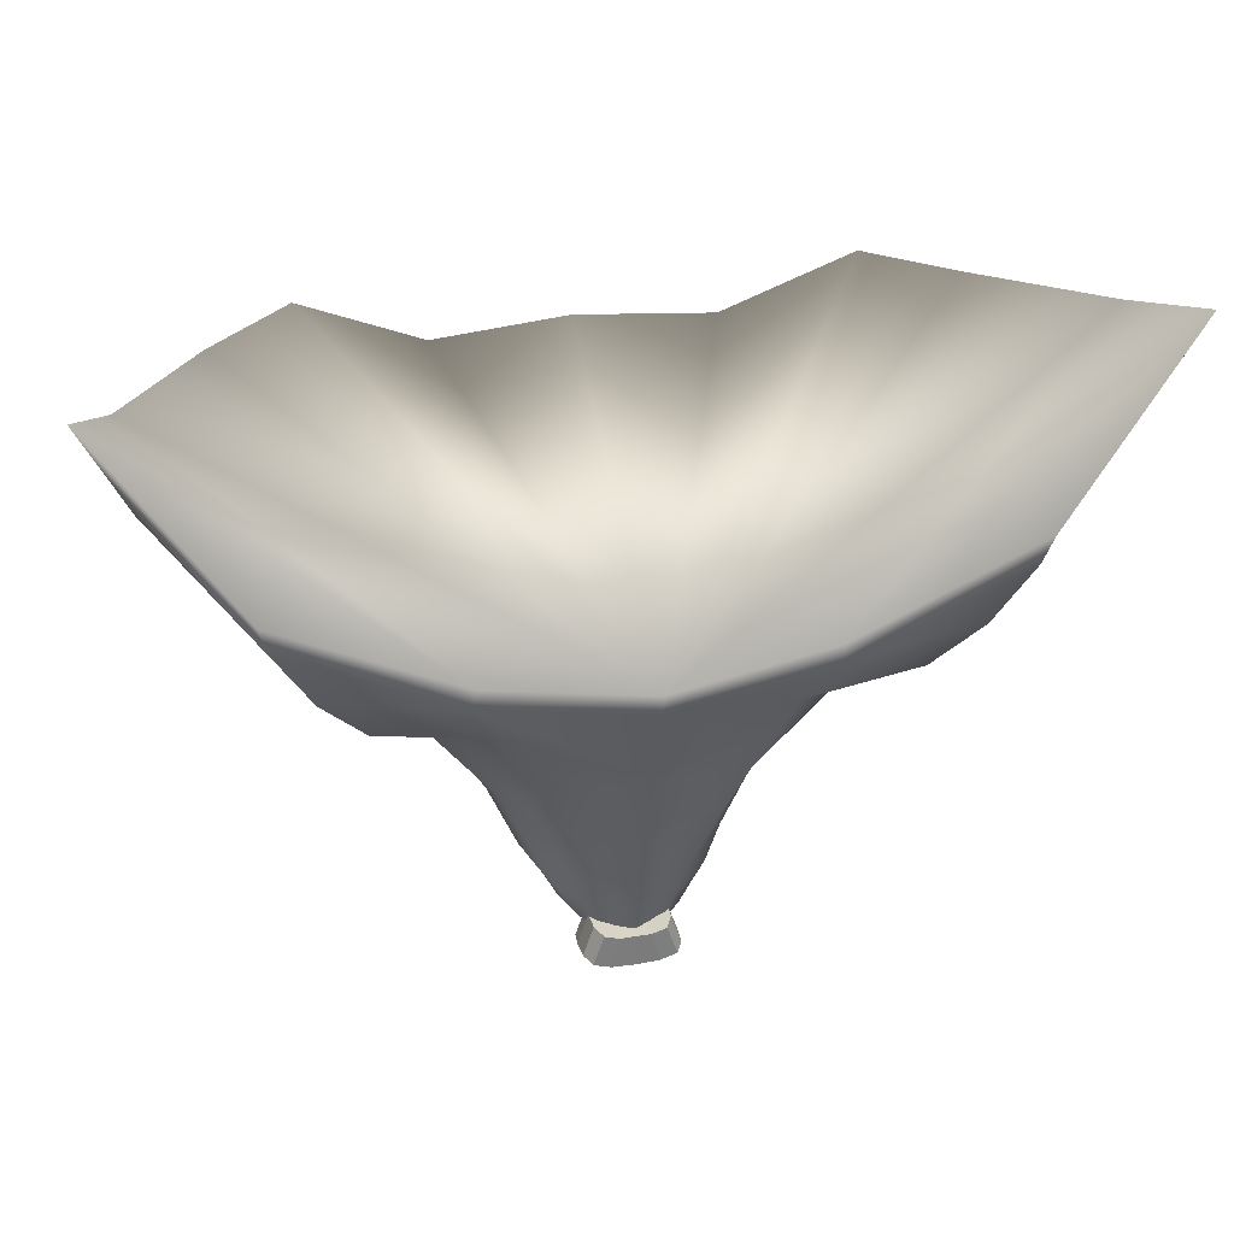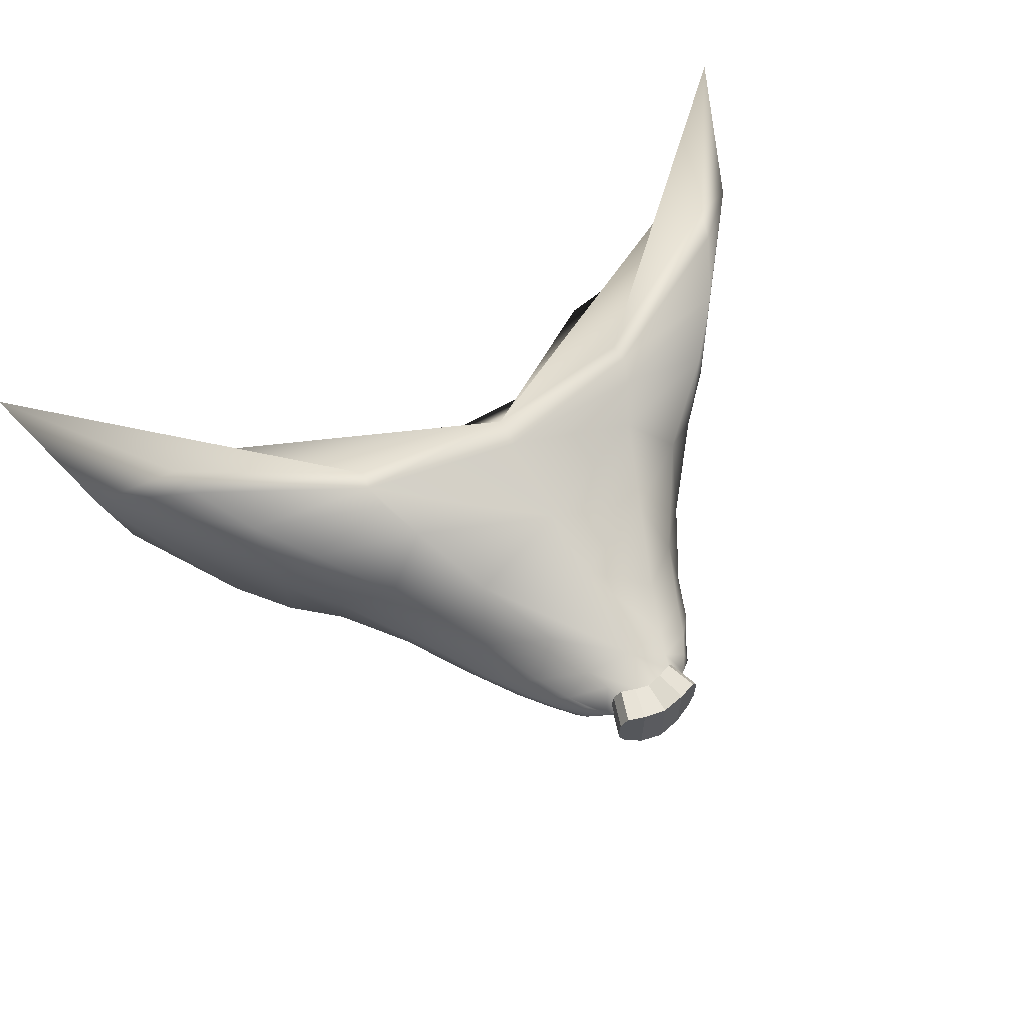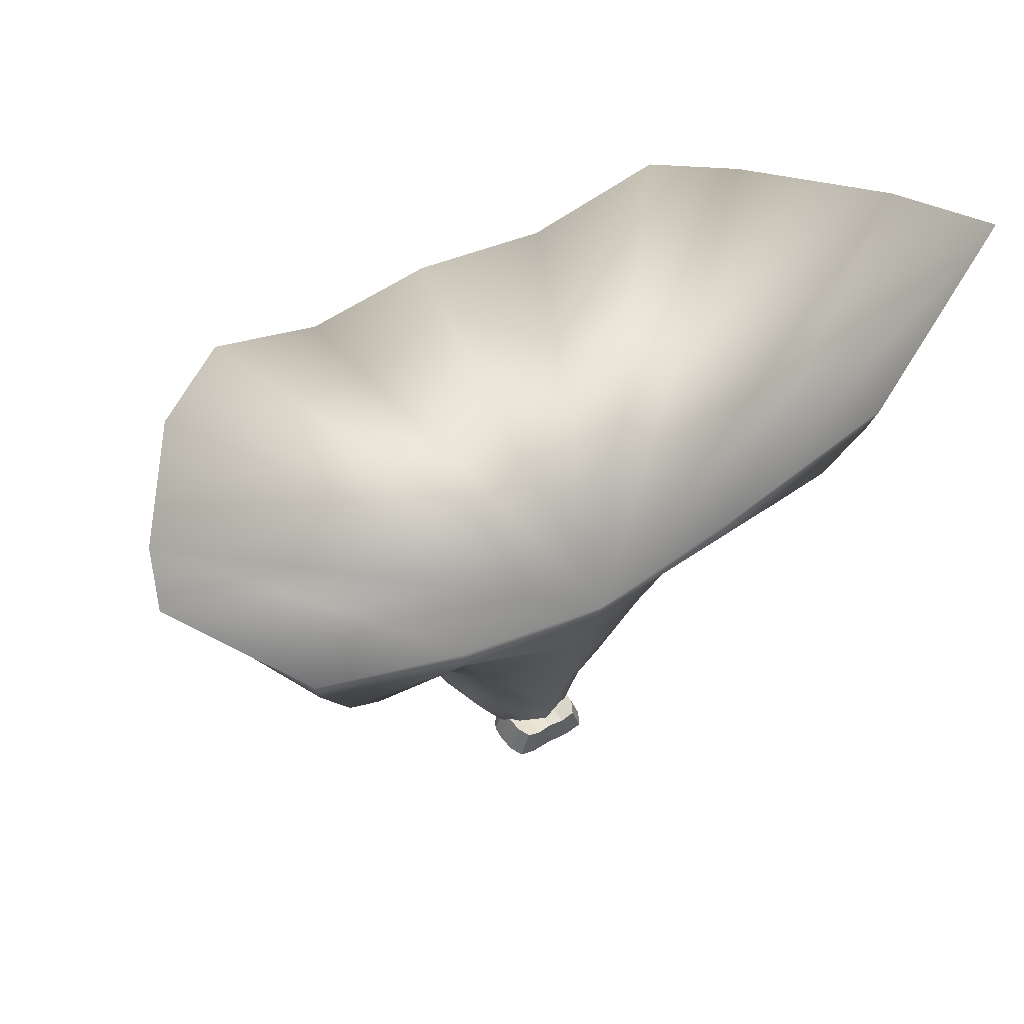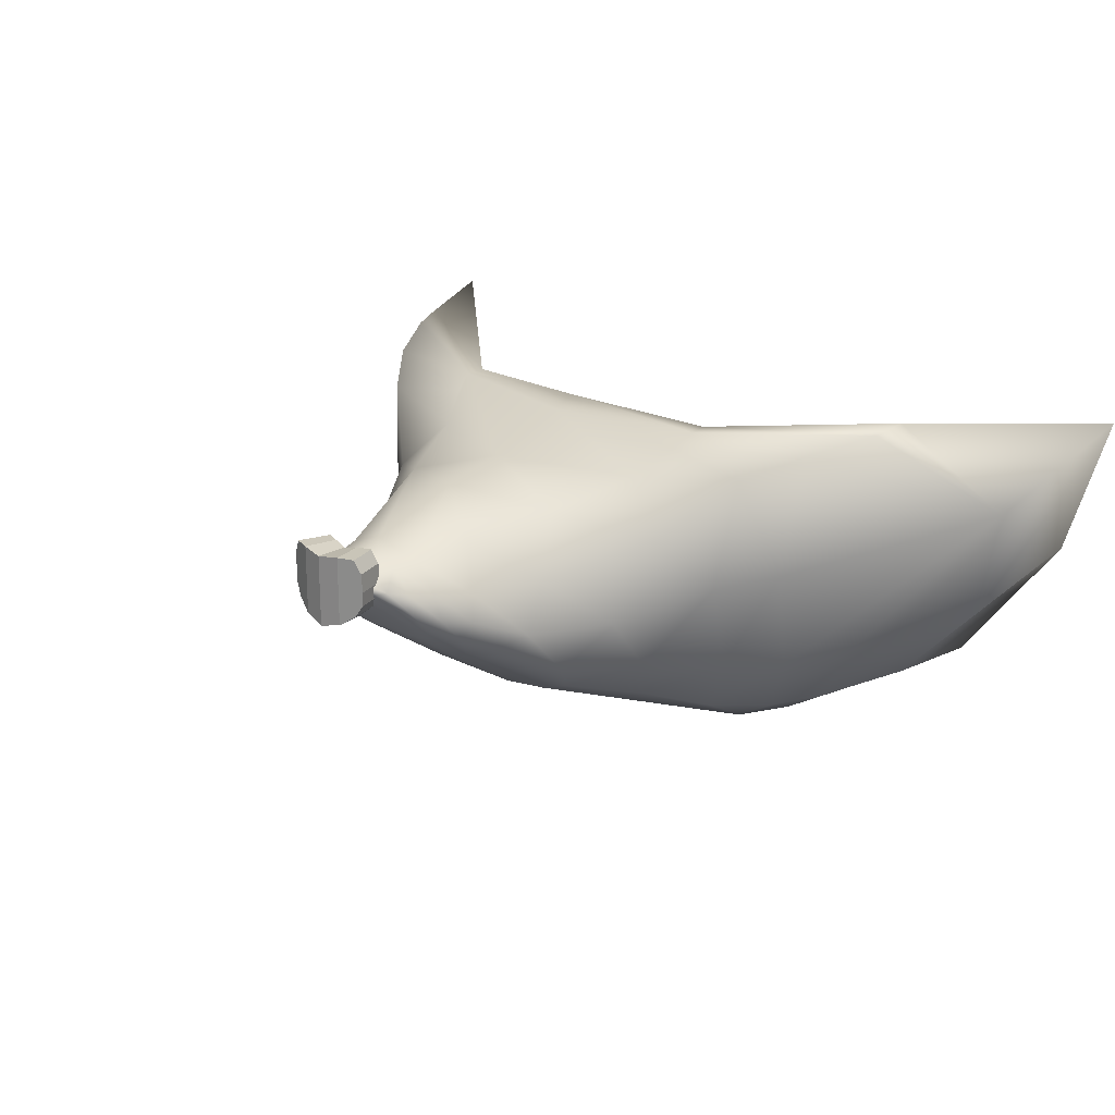
<metadata>
{"format":"obj","ext":"obj","renderer":"f3d","projection":"perspective","resolution":1024,"background":"white","views":[{"elev":30.1,"azim":-13.4,"up":"+Y"},{"elev":62.4,"azim":-30.5,"up":"+Z"},{"elev":49.2,"azim":-32.1,"up":"+Y"},{"elev":20.3,"azim":43.7,"up":"+Z"}]}
</metadata>
<code>
g nose fox
v -0.02713 0.05242 0.01523
v -0.03126 0.05977 0.02046
v -0.03271 0.06416 0.02321
v 0.003172 -0.00143 0.007547
v 0.003406 -0.001377 -0.006836
v 0.006226 -0.0003889 -0.004431
v 0.007616 0.0001385 -0.001947
v 0.007805 0.0002107 0.001021
v 0.0076 0.0001331 0.004844
v 0.006174 -0.0004057 0.007601
v 0 -0.008742 0.006803
v 0 -0.008742 -0.007928
v -0.004792 -0.008034 -0.006751
v -0.004792 -0.008034 0.007468
v -0.004792 -0.008034 0.007468
v -0.004792 -0.008034 -0.006751
v -0.008359 -0.006844 -0.004328
v -0.009792 -0.006304 -0.001906
v -0.01 -0.006225 0.001021
v -0.009792 -0.006304 0.0048
v -0.008359 -0.006844 0.007522
v 0.008359 -0.006844 -0.004328
v 0.004792 -0.008034 -0.006751
v 0.004792 -0.008034 0.007468
v 0.009792 -0.006304 -0.001906
v 0.01 -0.006225 0.001021
v 0.009792 -0.006304 0.0048
v 0.008359 -0.006844 0.007522
v -0.006226 -0.0003889 -0.004431
v -0.003406 -0.001377 -0.006836
v -0.003172 -0.00143 0.007547
v -0.007616 0.0001385 -0.001947
v -0.007805 0.0002107 0.001021
v -0.0076 0.0001331 0.004844
v -0.006174 -0.0004057 0.007601
v 0.005352 -0.002242 -0.002662
v 0.003114 -0.001941 -0.003186
v -0.004146 -0.002242 -0.002662
v 0.006843 -0.002879 -0.001565
v -0.005638 -0.002879 -0.001565
v 0.007354 -0.003745 -4.492e-05
v -0.006149 -0.003745 -4.492e-05
v 0.006801 -0.004768 0.001781
v -0.005596 -0.004768 0.001781
v 0.005269 -0.005081 0.002475
v -0.004063 -0.005081 0.002475
v 0.003001 -0.005547 0.003503
v -0.001795 -0.005547 0.003503
v 0.0006027 -0.006014 0.004159
v -0.003172 -0.00143 0.007547
v -0.003406 -0.001377 -0.006836
v 0 -0.001942 -0.008005
v 0 -0.001942 0.006882
v 0.004792 -0.008034 -0.006751
v 0 -0.008742 -0.007928
v 0 -0.008742 0.006803
v 0.004792 -0.008034 0.007468
v -0.01 -0.006225 0.001021
v -0.007805 0.0002107 0.001021
v -0.0076 0.0001331 0.004844
v -0.009792 -0.006304 0.0048
v -0.009792 -0.006304 0.0048
v -0.0076 0.0001331 0.004844
v -0.006174 -0.0004057 0.007601
v -0.008359 -0.006844 0.007522
v 0.008359 -0.006844 0.007522
v 0.006174 -0.0004057 0.007601
v 0.0076 0.0001331 0.004844
v 0.009792 -0.006304 0.0048
v 0.009792 -0.006304 0.0048
v 0.0076 0.0001331 0.004844
v 0.007805 0.0002107 0.001021
v 0.01 -0.006225 0.001021
v -0.008359 -0.006844 -0.004328
v -0.006226 -0.0003889 -0.004431
v -0.007616 0.0001385 -0.001947
v -0.009792 -0.006304 -0.001906
v -0.009792 -0.006304 -0.001906
v -0.007616 0.0001385 -0.001947
v -0.007805 0.0002107 0.001021
v -0.01 -0.006225 0.001021
v 0.004792 -0.008034 0.007468
v 0.003172 -0.00143 0.007547
v 0.006174 -0.0004057 0.007601
v 0.008359 -0.006844 0.007522
v 0 -0.008742 0.006803
v 0 -0.001942 0.006882
v 0.003172 -0.00143 0.007547
v 0.004792 -0.008034 0.007468
v -0.004792 -0.008034 -0.006751
v -0.003406 -0.001377 -0.006836
v -0.006226 -0.0003889 -0.004431
v -0.008359 -0.006844 -0.004328
v 0 -0.008742 -0.007928
v 0 -0.001942 -0.008005
v -0.003406 -0.001377 -0.006836
v -0.004792 -0.008034 -0.006751
v 0.01 -0.006225 0.001021
v 0.007805 0.0002107 0.001021
v 0.007616 0.0001385 -0.001947
v 0.009792 -0.006304 -0.001906
v 0.009792 -0.006304 -0.001906
v 0.007616 0.0001385 -0.001947
v 0.006226 -0.0003889 -0.004431
v 0.008359 -0.006844 -0.004328
v 0.004792 -0.008034 -0.006751
v 0.003406 -0.001377 -0.006836
v 0 -0.001942 -0.008005
v 0 -0.008742 -0.007928
v 0.008359 -0.006844 -0.004328
v 0.006226 -0.0003889 -0.004431
v 0.003406 -0.001377 -0.006836
v 0.004792 -0.008034 -0.006751
v -0.004792 -0.008034 0.007468
v -0.003172 -0.00143 0.007547
v 0 -0.001942 0.006882
v 0 -0.008742 0.006803
v -0.008359 -0.006844 0.007522
v -0.006174 -0.0004057 0.007601
v -0.003172 -0.00143 0.007547
v -0.004792 -0.008034 0.007468
v 0.0006027 -0.004917 0.004099
v 0.003001 -0.005547 0.003503
v 0.0006027 -0.006014 0.004159
v 0.003778 -0.004026 0.002922
v 0.0006027 -0.003453 0.004074
v 0.005269 -0.005081 0.002475
v 0.005807 -0.002371 0.002382
v 0.0006027 0.006663 0.006977
v 0.006776 -0.003494 0.001634
v 0.006801 -0.004768 0.001781
v 0.00881 -0.001735 -0.001052
v 0.007354 -0.003745 -4.492e-05
v 0.01072 -0.0005602 -0.0005434
v 0.009534 0.0002379 -0.00368
v 0.006843 -0.002879 -0.001565
v 0.007043 -1.347e-05 0.002945
v 0.008236 0.003525 0.003226
v 0.01398 0.002274 -0.004445
v 0.008853 0.001207 -0.00515
v 0.005352 -0.002242 -0.002662
v 0.006893 0.001363 -0.0057
v 0.003114 -0.001941 -0.003186
v 0.003957 0.0008236 -0.005424
v -0.005688 0.001363 -0.0057
v -0.009636 0.007628 -0.01237
v 0.01084 0.007628 -0.01237
v -0.004909 0.007795 -0.01286
v 0.0151 0.005415 -0.008531
v 0.01327 0.003028 -0.001405
v 0.01733 0.00777 -0.007061
v 0.014 0.007342 -0.01134
v 0.01734 0.01438 -0.01574
v 0.01873 0.01178 -0.01201
v 0.01584 0.007279 -0.001522
v 0.02076 0.01289 -0.007838
v 0.01006 0.008504 0.003499
v 0.0006027 0.02612 0.01379
v 0.01924 0.01483 -0.002773
v 0.02248 0.0181 -0.01438
v 0.01377 0.01843 0.006344
v 0.0259 0.02355 -0.01233
v 0.02117 0.03553 0.01018
v 0.0006027 0.04033 0.01651
v 0.02526 0.02806 -0.002189
v 0.02834 0.05242 0.01523
v 0.0006027 0.05785 0.02287
v 0.03822 0.04745 0.004665
v 0.03522 0.03912 -0.01184
v 0.02799 0.03135 -0.0217
v 0.0258 0.03462 -0.0269
v 0.03662 0.04647 -0.02274
v 0.04826 0.05487 -0.00524
v 0.05128 0.05807 0.01788
v 0.03246 0.05977 0.02046
v 0.03392 0.06416 0.02321
v 0.0006027 0.06315 0.02508
v 0.03344 0.06815 0.02353
v 0.06034 0.06837 0.02286
v 0.06791 0.08117 0.02596
v 0.08659 0.1002 0.008559
v 0.0696 0.08739 0.02758
v 0.09596 0.1257 0.02462
v 0.05774 0.06435 -0.002483
v 0.04652 0.06057 -0.02448
v 0.08194 0.1005 -0.01448
v 0.09125 0.1171 -0.001678
v 0.05625 0.06875 -0.0238
v 0.0327 0.05004 -0.03139
v 0.06597 0.09825 -0.0314
v 0.05851 0.08096 -0.03369
v 0.0709 0.1134 -0.02909
v 0.05384 0.1153 -0.03896
v 0.06546 0.07869 -0.0212
v 0.04098 0.06407 -0.03622
v 0.05002 0.07286 -0.03626
v 0.03828 0.07703 -0.04353
v 0.01985 0.03409 -0.02898
v 0.05096 0.1046 -0.0409
v 0.04491 0.08606 -0.04245
v 0.02718 0.09668 -0.04703
v 0.02848 0.1026 -0.04527
v 0.02097 0.07874 -0.04732
v 0.01099 0.03265 -0.02959
v 0.02451 0.08873 -0.04813
v 0.0006027 0.09801 -0.04925
v 0.0006027 0.104 -0.0476
v 0.0006027 0.08993 -0.05012
v 0.0006027 0.07905 -0.0484
v -0.009785 0.03265 -0.02959
v 0.01602 0.02085 -0.02064
v 0.0134 0.01467 -0.0174
v 0.006115 0.007795 -0.01286
v 0.0006027 0.06315 0.02508
v 0.0006027 0.104 -0.0476
v 0.02848 0.1026 -0.04527
v 0.05384 0.1153 -0.03896
v 0.0709 0.1134 -0.02909
v 0.09125 0.1171 -0.001678
v 0.03344 0.06815 0.02353
v 0.09596 0.1257 0.02462
v 0.0696 0.08739 0.02758
v -0.02727 0.1026 -0.04527
v 0.0006027 0.09801 -0.04925
v 0.0006027 0.104 -0.0476
v -0.02598 0.09668 -0.04703
v -0.05266 0.1153 -0.03891
v 0.0006027 0.08993 -0.05012
v -0.04976 0.1046 -0.04089
v -0.06951 0.1125 -0.0282
v -0.02331 0.08873 -0.04813
v 0.0006027 0.07905 -0.0484
v -0.06474 0.09772 -0.03092
v -0.08728 0.1162 0.002646
v -0.01977 0.07874 -0.04732
v -0.009785 0.03265 -0.02959
v -0.03708 0.07703 -0.04353
v -0.0437 0.08606 -0.04245
v -0.07989 0.1005 -0.01408
v -0.09441 0.1255 0.0245
v -0.08524 0.1002 0.008377
v -0.06832 0.08729 0.02762
v -0.05731 0.08096 -0.03369
v -0.06425 0.07869 -0.0212
v -0.04881 0.07286 -0.03626
v -0.05505 0.06875 -0.0238
v -0.0667 0.08117 0.02596
v -0.03223 0.06815 0.02353
v -0.03271 0.06416 0.02321
v 0.0006027 0.06315 0.02508
v 0.0006027 0.05785 0.02287
v 0.0006027 0.04033 0.01651
v -0.05914 0.06837 0.02286
v -0.02713 0.05242 0.01523
v -0.03126 0.05977 0.02046
v -0.05654 0.06435 -0.002483
v -0.05007 0.05807 0.01788
v -0.03977 0.06407 -0.03622
v -0.01997 0.03553 0.01018
v 0.0006027 0.02612 0.01379
v 0.0006027 0.006663 0.006977
v -0.03702 0.04745 0.004665
v -0.04705 0.05487 -0.00524
v -0.04531 0.06057 -0.02448
v -0.0315 0.05004 -0.03139
v -0.02459 0.03462 -0.0269
v -0.03542 0.04647 -0.02274
v -0.03402 0.03912 -0.01184
v -0.02406 0.02806 -0.002189
v -0.01257 0.01843 0.006344
v -0.02679 0.03135 -0.0217
v -0.008853 0.008504 0.003499
v 0.0006027 -0.003453 0.004074
v -0.01803 0.01483 -0.002773
v -0.0247 0.02355 -0.01233
v -0.02128 0.0181 -0.01438
v -0.01956 0.01289 -0.007838
v -0.01464 0.007279 -0.001522
v -0.004601 -0.002371 0.002382
v -0.007031 0.003525 0.003226
v -0.009519 -0.0005602 -0.0005434
v -0.005838 -1.347e-05 0.002945
v -0.01753 0.01178 -0.01201
v -0.002572 -0.004026 0.002922
v 0.0006027 -0.004917 0.004099
v -0.01613 0.00777 -0.007061
v -0.001795 -0.005547 0.003503
v 0.0006027 -0.006014 0.004159
v -0.004063 -0.005081 0.002475
v -0.005571 -0.003494 0.001634
v -0.005596 -0.004768 0.001781
v -0.007604 -0.001735 -0.001052
v -0.006149 -0.003745 -4.492e-05
v -0.01207 0.003028 -0.001405
v -0.01278 0.002274 -0.004445
v -0.008329 0.0002379 -0.00368
v -0.005638 -0.002879 -0.001565
v -0.0139 0.005415 -0.008531
v -0.007648 0.001207 -0.00515
v -0.004146 -0.002242 -0.002662
v -0.005688 0.001363 -0.0057
v 0.003957 0.0008236 -0.005424
v 0.003114 -0.001941 -0.003186
v -0.01279 0.007342 -0.01134
v -0.009636 0.007628 -0.01237
v -0.01614 0.01438 -0.01574
v -0.01865 0.03409 -0.02898
v -0.004909 0.007795 -0.01286
v -0.0122 0.01467 -0.0174
v -0.01482 0.02085 -0.02064
v 0 -0.001942 0.006882
v 0 -0.001942 -0.008005
v 0.003406 -0.001377 -0.006836
v 0.003172 -0.00143 0.007547
v -0.03223 0.06815 0.02353
v -0.06832 0.08729 0.02762
v -0.09441 0.1255 0.0245
v -0.08728 0.1162 0.002646
v 0.0006027 0.06315 0.02508
v -0.06951 0.1125 -0.0282
v -0.05266 0.1153 -0.03891
v -0.02727 0.1026 -0.04527
v 0.0006027 0.104 -0.0476
v -0.004601 -0.002371 0.002382
v -0.007031 0.003525 0.003226
v -0.008853 0.008504 0.003499
v -0.005838 -1.347e-05 0.002945
g nose fox_0
f 3 2 1
f 6 5 4
f 4 7 6
f 4 8 7
f 4 9 8
f 4 10 9
f 13 12 11
f 14 13 11
f 17 16 15
f 15 18 17
f 15 19 18
f 15 20 19
f 15 21 20
f 24 23 22
f 22 25 24
f 25 26 24
f 26 27 24
f 27 28 24
f 31 30 29
f 29 32 31
f 32 33 31
f 33 34 31
f 34 35 31
f 38 37 36
f 36 39 38
f 39 40 38
f 39 41 40
f 41 42 40
f 41 43 42
f 43 44 42
f 43 45 44
f 45 46 44
f 45 47 46
f 47 48 46
f 47 49 48
f 52 51 50
f 53 52 50
f 56 55 54
f 57 56 54
f 60 59 58
f 61 60 58
f 64 63 62
f 65 64 62
f 68 67 66
f 69 68 66
f 72 71 70
f 73 72 70
f 76 75 74
f 77 76 74
f 80 79 78
f 81 80 78
f 84 83 82
f 85 84 82
f 88 87 86
f 89 88 86
f 92 91 90
f 93 92 90
f 96 95 94
f 97 96 94
f 100 99 98
f 101 100 98
f 104 103 102
f 105 104 102
f 108 107 106
f 109 108 106
f 112 111 110
f 113 112 110
f 116 115 114
f 117 116 114
f 120 119 118
f 121 120 118
f 124 123 122
f 123 125 122
f 122 125 126
f 123 127 125
f 125 128 126
f 129 126 128
f 127 130 125
f 125 130 128
f 127 131 130
f 131 132 130
f 131 133 132
f 130 134 128
f 130 132 134
f 133 135 132
f 133 136 135
f 129 128 137
f 137 128 134
f 129 137 138
f 138 137 134
f 132 139 134
f 132 135 139
f 136 140 135
f 136 141 140
f 141 142 140
f 141 143 142
f 143 144 142
f 142 144 145
f 142 145 146
f 147 142 146
f 147 146 148
f 149 135 140
f 149 140 142
f 135 149 139
f 134 139 150
f 138 134 150
f 139 151 150
f 151 139 149
f 152 149 142
f 142 147 152
f 152 147 153
f 149 152 154
f 149 154 151
f 152 153 154
f 150 155 138
f 150 151 155
f 154 156 151
f 151 156 155
f 138 155 157
f 138 157 129
f 158 129 157
f 155 159 157
f 155 156 159
f 154 160 156
f 160 154 153
f 158 157 161
f 157 159 161
f 156 162 159
f 162 156 160
f 161 163 158
f 158 163 164
f 159 165 161
f 159 162 165
f 161 165 163
f 163 166 164
f 167 164 166
f 165 168 163
f 163 168 166
f 162 169 165
f 165 169 168
f 160 170 162
f 170 169 162
f 171 170 160
f 160 153 171
f 170 172 169
f 170 171 172
f 169 173 168
f 169 172 173
f 168 174 166
f 168 173 174
f 167 166 175
f 166 174 175
f 175 176 167
f 167 176 177
f 176 178 177
f 174 179 175
f 175 179 176
f 176 180 178
f 179 180 176
f 181 180 179
f 180 182 178
f 180 181 182
f 181 183 182
f 179 174 184
f 173 184 174
f 184 181 179
f 173 185 184
f 172 185 173
f 181 186 183
f 186 187 183
f 181 184 188
f 185 188 184
f 172 189 185
f 171 189 172
f 186 190 187
f 191 190 186
f 190 192 187
f 193 192 190
f 190 191 193
f 194 186 181
f 188 194 181
f 194 191 186
f 185 195 188
f 189 195 185
f 188 196 194
f 195 196 188
f 196 191 194
f 197 196 195
f 195 189 197
f 196 197 191
f 189 171 198
f 189 198 197
f 198 171 153
f 191 199 193
f 197 200 191
f 191 200 199
f 199 201 193
f 201 202 193
f 197 203 200
f 203 197 198
f 204 203 198
f 200 205 199
f 203 205 200
f 205 201 199
f 201 206 202
f 206 207 202
f 208 206 201
f 205 208 201
f 209 208 205
f 203 209 205
f 209 203 204
f 204 210 209
f 204 198 211
f 153 211 198
f 153 212 211
f 211 212 204
f 147 212 153
f 212 147 204
f 210 204 213
f 147 213 204
f 148 210 213
f 148 213 147
f 216 215 214
f 214 217 216
f 214 218 217
f 214 219 218
f 214 220 219
f 221 219 220
f 220 222 221
f 225 224 223
f 224 226 223
f 223 226 227
f 224 228 226
f 226 229 227
f 227 229 230
f 228 231 226
f 226 231 229
f 228 232 231
f 229 233 230
f 230 233 234
f 232 235 231
f 236 235 232
f 235 236 237
f 235 237 238
f 231 235 238
f 231 238 229
f 229 238 233
f 233 239 234
f 234 239 240
f 239 241 240
f 240 241 242
f 238 243 233
f 233 243 239
f 238 237 243
f 243 244 239
f 241 239 244
f 243 245 244
f 237 245 243
f 245 246 244
f 241 244 246
f 241 247 242
f 242 247 248
f 247 249 248
f 248 249 250
f 249 251 250
f 252 251 249
f 253 247 241
f 247 253 249
f 249 254 252
f 253 255 249
f 253 241 256
f 246 256 241
f 253 257 255
f 257 254 255
f 256 257 253
f 245 258 246
f 258 245 237
f 254 259 252
f 259 260 252
f 261 260 259
f 257 262 254
f 262 259 254
f 256 263 257
f 263 262 257
f 246 264 256
f 258 264 246
f 264 263 256
f 258 265 264
f 265 258 237
f 266 265 237
f 265 267 264
f 264 267 263
f 265 266 267
f 263 268 262
f 267 268 263
f 262 269 259
f 268 269 262
f 259 270 261
f 269 270 259
f 268 267 271
f 266 271 267
f 270 272 261
f 273 261 272
f 269 274 270
f 274 272 270
f 268 275 269
f 275 268 271
f 275 274 269
f 275 271 276
f 276 271 266
f 275 277 274
f 276 277 275
f 274 278 272
f 277 278 274
f 272 279 273
f 278 280 272
f 280 278 281
f 282 280 281
f 281 279 282
f 277 276 283
f 283 276 266
f 279 284 273
f 284 285 273
f 277 286 278
f 286 277 283
f 284 287 285
f 287 288 285
f 289 287 284
f 290 284 279
f 290 289 284
f 281 290 279
f 291 289 290
f 292 291 290
f 292 290 281
f 293 291 292
f 278 294 281
f 286 294 278
f 295 281 294
f 295 292 281
f 286 295 294
f 296 293 292
f 296 292 295
f 297 293 296
f 298 295 286
f 298 296 295
f 286 283 298
f 299 297 296
f 299 296 298
f 300 297 299
f 301 299 298
f 301 300 299
f 300 301 302
f 303 300 302
f 301 298 304
f 304 298 283
f 304 305 301
f 306 304 283
f 305 304 306
f 266 306 283
f 306 266 307
f 237 307 266
f 236 307 237
f 236 308 305
f 305 309 236
f 309 305 306
f 309 307 236
f 310 309 306
f 309 310 307
f 306 307 310
f 313 312 311
f 314 313 311
f 317 316 315
f 315 318 317
f 318 315 319
f 320 318 319
f 321 320 319
f 322 321 319
f 319 323 322
f 326 325 324
f 325 327 324

</code>
